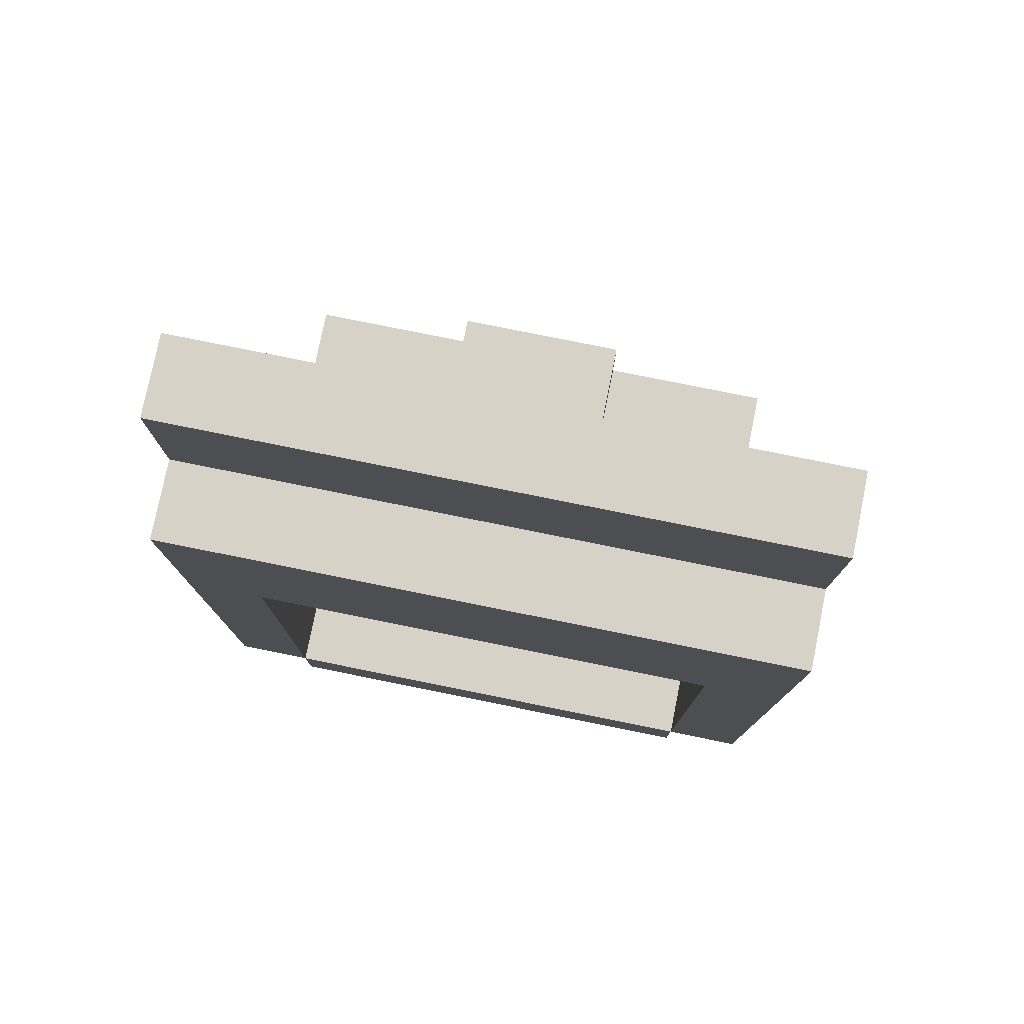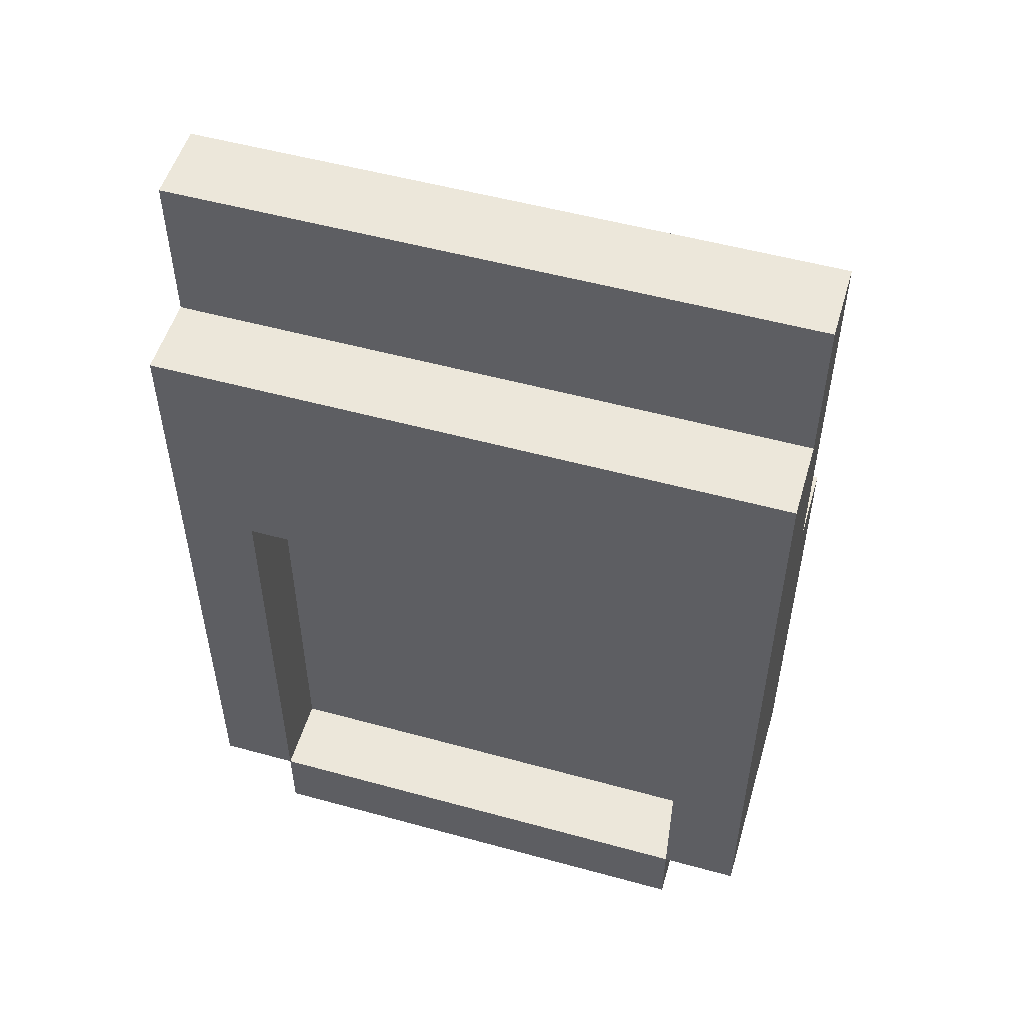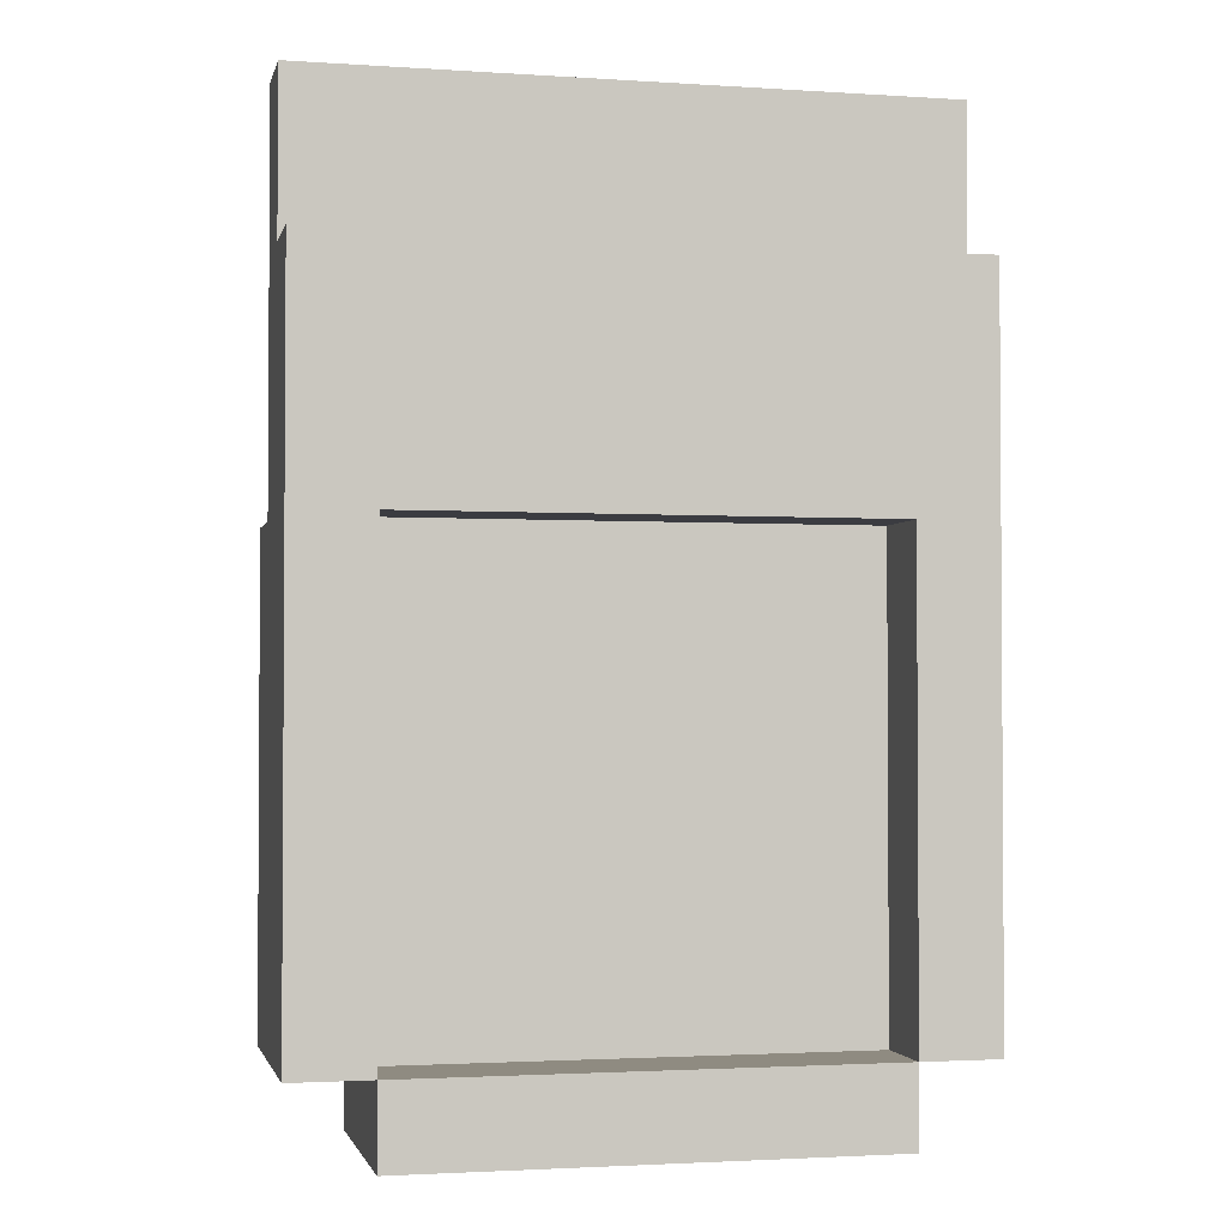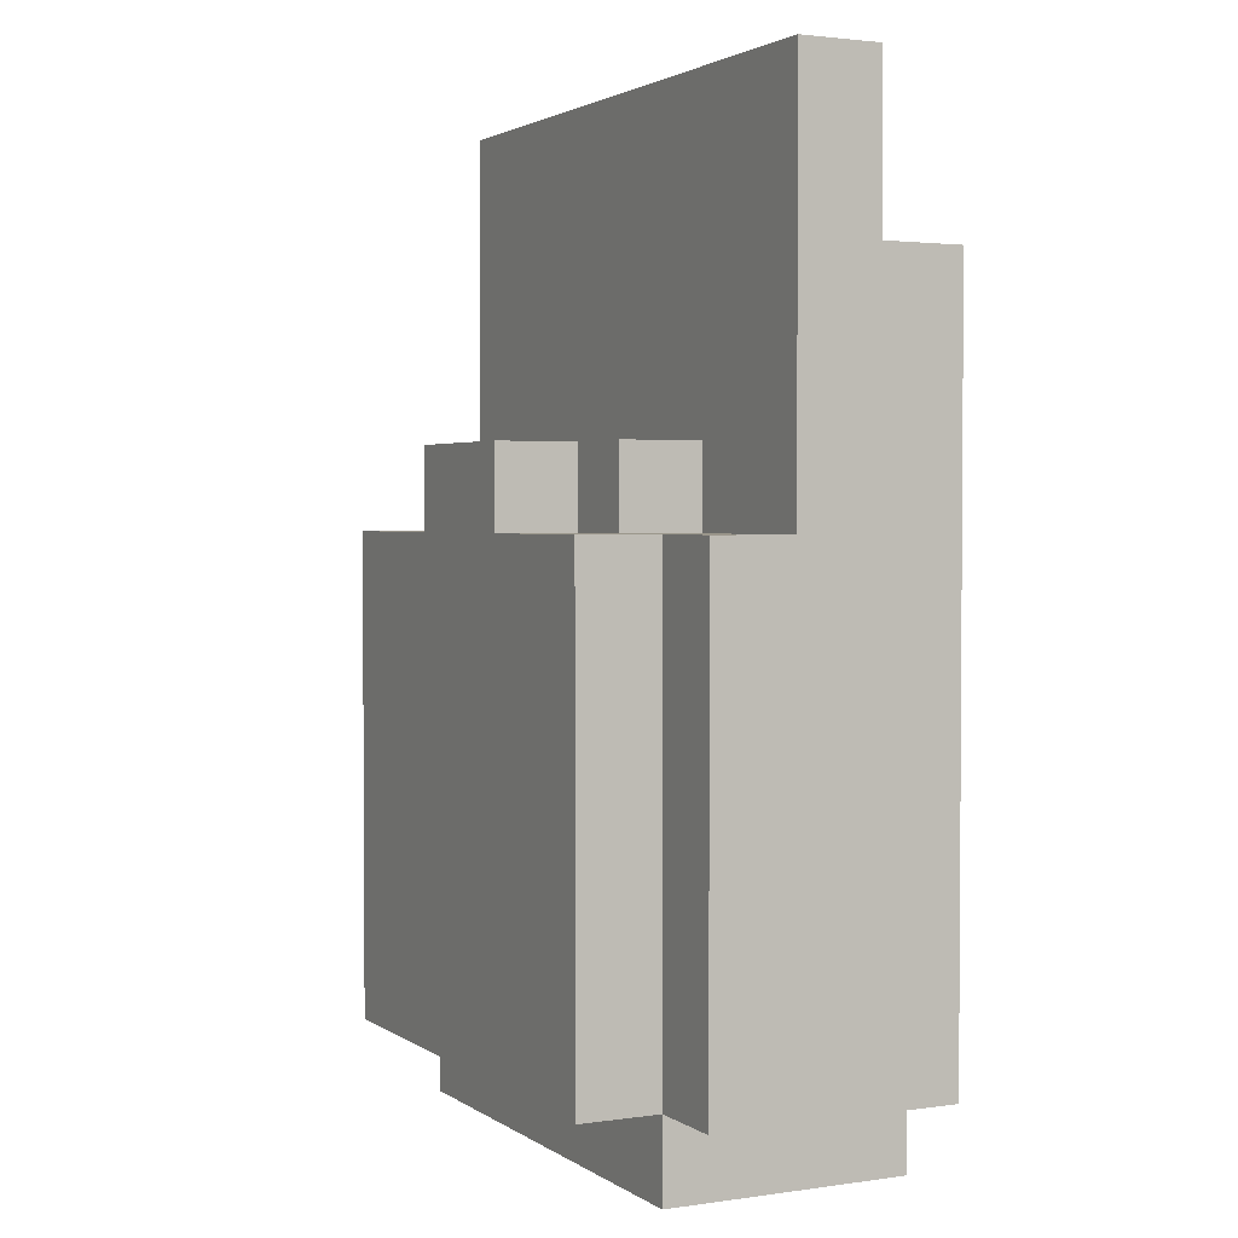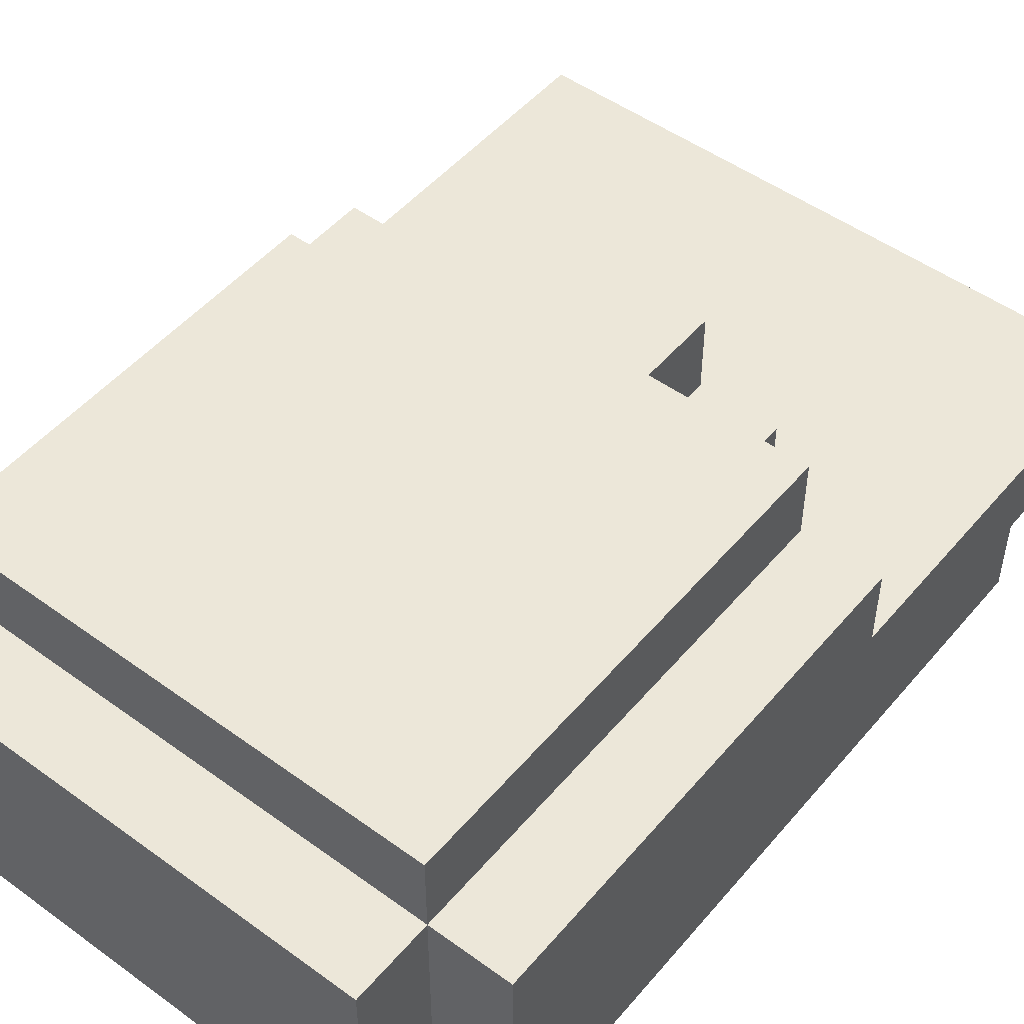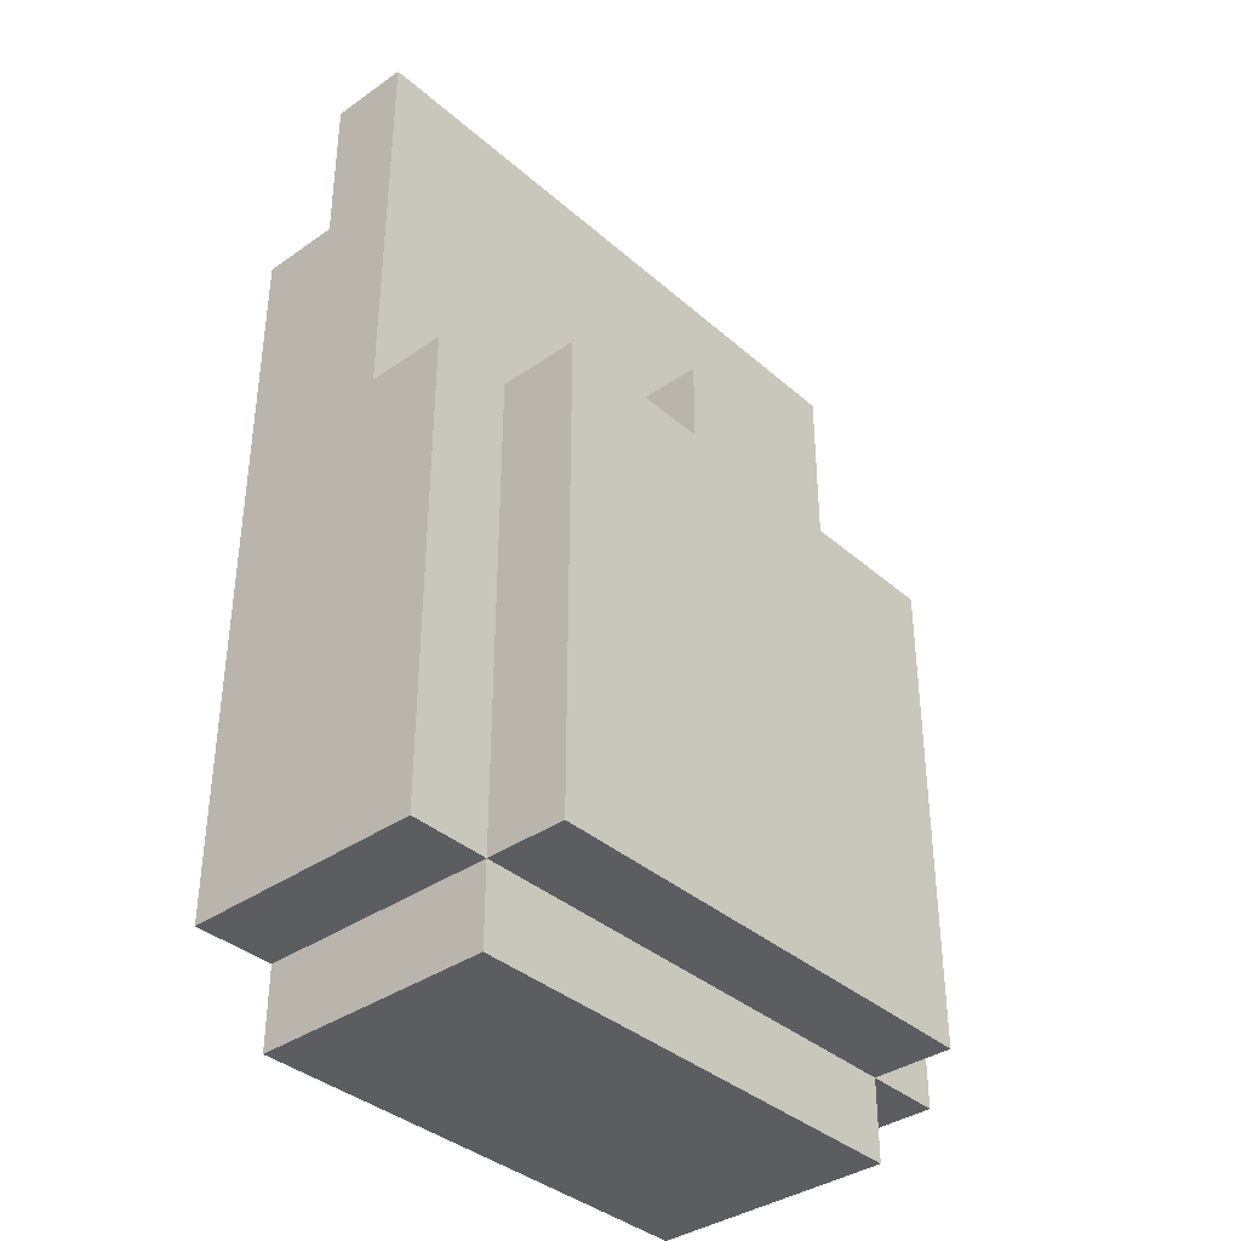
<metadata>
{"format":"obj","ext":"obj","renderer":"f3d","projection":"perspective","resolution":1024,"background":"white","views":[{"elev":78.2,"azim":11.4,"up":"+Z"},{"elev":52.9,"azim":16.4,"up":"+Z"},{"elev":-2.2,"azim":-12.9,"up":"+Z"},{"elev":2.4,"azim":-116.6,"up":"+Z"},{"elev":49.9,"azim":-141.4,"up":"+Y"},{"elev":-37.2,"azim":131.8,"up":"+Z"}]}
</metadata>
<code>
o defaulthat
v -0.4 0 0.4
v -0.4 0 -0.5
v -0.4 0.1 0.6
v -0.4 0.1 0.4
v -0.4 0.2 0.6
v -0.4 0.2 0.1
v -0.4 0.3 0.1
v -0.4 0.3 -0.5
v -0.3 0 -0.5
v -0.3 0 -0.6
v -0.3 0.3 0.1
v -0.3 0.3 -0.5
v -0.3 0.3 -0.6
v -0.3 0.4 0.1
v -0.3 0.4 -0.5
v -0.2 0.2 0.2
v -0.2 0.2 0.1
v -0.2 0.3 0.2
v -0.2 0.3 0.1
v -0.1 0.3 0.2
v -0.1 0.3 0.1
v -0.1 0.4 0.2
v -0.1 0.4 0.1
v 0.3 0 0.1
v 0.3 0 -0.5
v 0.3 0.1 0.1
v 0.3 0.1 -0.5
v -0.3 0 0.1
v -0.3 0 -0.5
v -0.3 0.1 0.1
v -0.3 0.1 -0.5
v 0.1 0.3 0.2
v 0.1 0.3 0.1
v 0.1 0.4 0.2
v 0.1 0.4 0.1
v 0.2 0.2 0.2
v 0.2 0.2 0.1
v 0.2 0.3 0.2
v 0.2 0.3 0.1
v 0.3 0 -0.5
v 0.3 0 -0.6
v 0.3 0.3 0.1
v 0.3 0.3 -0.5
v 0.3 0.3 -0.6
v 0.3 0.4 0.1
v 0.3 0.4 -0.5
v 0.4 0 0.4
v 0.4 0 -0.5
v 0.4 0.1 0.6
v 0.4 0.1 0.4
v 0.4 0.2 0.6
v 0.4 0.2 0.1
v 0.4 0.3 0.1
v 0.4 0.3 -0.5
v -0.4 0.1 0.6
v -0.4 0.2 0.6
v 0.4 0.1 0.6
v 0.4 0.2 0.6
v -0.4 0 0.4
v -0.4 0.1 0.4
v 0.4 0 0.4
v 0.4 0.1 0.4
v -0.2 0.2 0.2
v -0.2 0.3 0.2
v -0.1 0.3 0.2
v -0.1 0.4 0.2
v 0.1 0.3 0.2
v 0.1 0.4 0.2
v 0.2 0.2 0.2
v 0.2 0.3 0.2
v -0.4 0.2 0.1
v -0.4 0.3 0.1
v -0.3 0.3 0.1
v -0.3 0.4 0.1
v -0.2 0.2 0.1
v -0.2 0.3 0.1
v -0.1 0.3 0.1
v -0.1 0.4 0.1
v 0.1 0.3 0.1
v 0.1 0.4 0.1
v 0.2 0.2 0.1
v 0.2 0.3 0.1
v 0.3 0.3 0.1
v 0.3 0.4 0.1
v 0.4 0.2 0.1
v 0.4 0.3 0.1
v -0.3 0 -0.5
v -0.3 0.1 -0.5
v 0.3 0 -0.5
v 0.3 0.1 -0.5
v -0.3 0 0.1
v -0.3 0.1 0.1
v 0.3 0 0.1
v 0.3 0.1 0.1
v -0.4 0 -0.5
v -0.4 0.3 -0.5
v -0.3 0 -0.5
v -0.3 0.3 -0.5
v -0.3 0.4 -0.5
v 0.3 0 -0.5
v 0.3 0.3 -0.5
v 0.3 0.4 -0.5
v 0.4 0 -0.5
v 0.4 0.3 -0.5
v -0.3 0 -0.6
v -0.3 0.3 -0.6
v 0.3 0 -0.6
v 0.3 0.3 -0.6
v -0.4 0 0.4
v 0.4 0 0.4
v -0.3 0 0.1
v 0.3 0 0.1
v -0.4 0 -0.5
v -0.3 0 -0.5
v 0.3 0 -0.5
v 0.4 0 -0.5
v -0.3 0 -0.6
v 0.3 0 -0.6
v -0.4 0.1 0.6
v 0.4 0.1 0.6
v -0.4 0.1 0.4
v 0.4 0.1 0.4
v -0.3 0.1 0.1
v 0.3 0.1 0.1
v -0.3 0.1 -0.5
v 0.3 0.1 -0.5
v -0.4 0.2 0.6
v 0.4 0.2 0.6
v -0.2 0.2 0.2
v 0.2 0.2 0.2
v -0.4 0.2 0.1
v -0.2 0.2 0.1
v 0.2 0.2 0.1
v 0.4 0.2 0.1
v -0.2 0.3 0.2
v -0.1 0.3 0.2
v 0.1 0.3 0.2
v 0.2 0.3 0.2
v -0.4 0.3 0.1
v -0.3 0.3 0.1
v -0.2 0.3 0.1
v -0.1 0.3 0.1
v 0.1 0.3 0.1
v 0.2 0.3 0.1
v 0.3 0.3 0.1
v 0.4 0.3 0.1
v -0.4 0.3 -0.5
v -0.3 0.3 -0.5
v 0.3 0.3 -0.5
v 0.4 0.3 -0.5
v -0.3 0.3 -0.6
v 0.3 0.3 -0.6
v -0.1 0.4 0.2
v 0.1 0.4 0.2
v -0.3 0.4 0.1
v -0.1 0.4 0.1
v 0.1 0.4 0.1
v 0.3 0.4 0.1
v -0.3 0.4 -0.5
v 0.3 0.4 -0.5
f 4 2 1
f 5 4 3
f 6 2 4
f 6 4 5
f 7 2 6
f 8 2 7
f 12 10 9
f 13 10 12
f 14 12 11
f 15 12 14
f 18 17 16
f 19 17 18
f 22 21 20
f 23 21 22
f 26 25 24
f 27 25 26
f 28 29 30
f 30 29 31
f 32 33 34
f 34 33 35
f 36 37 38
f 38 37 39
f 40 41 43
f 43 41 44
f 42 43 45
f 45 43 46
f 47 48 50
f 49 50 51
f 50 48 52
f 51 50 52
f 52 48 53
f 53 48 54
f 57 56 55
f 58 56 57
f 61 60 59
f 62 60 61
f 65 64 63
f 67 65 63
f 67 66 65
f 68 66 67
f 69 67 63
f 70 67 69
f 73 72 71
f 75 73 71
f 75 74 73
f 76 74 75
f 77 74 76
f 78 74 77
f 82 80 79
f 83 80 82
f 83 82 81
f 84 80 83
f 85 83 81
f 86 83 85
f 89 88 87
f 90 88 89
f 91 92 93
f 93 92 94
f 95 96 97
f 97 96 98
f 98 99 101
f 101 99 102
f 100 101 103
f 103 101 104
f 105 106 107
f 107 106 108
f 111 110 109
f 112 110 111
f 113 111 109
f 114 111 113
f 115 110 112
f 116 110 115
f 117 115 114
f 118 115 117
f 121 120 119
f 122 120 121
f 125 124 123
f 126 124 125
f 127 128 129
f 129 128 130
f 127 129 131
f 131 129 132
f 130 128 133
f 133 128 134
f 135 136 141
f 141 136 142
f 137 138 143
f 143 138 144
f 139 140 147
f 147 140 148
f 145 146 149
f 149 146 150
f 148 149 151
f 151 149 152
f 153 154 156
f 156 154 157
f 155 156 159
f 157 158 159
f 156 157 159
f 159 158 160

</code>
